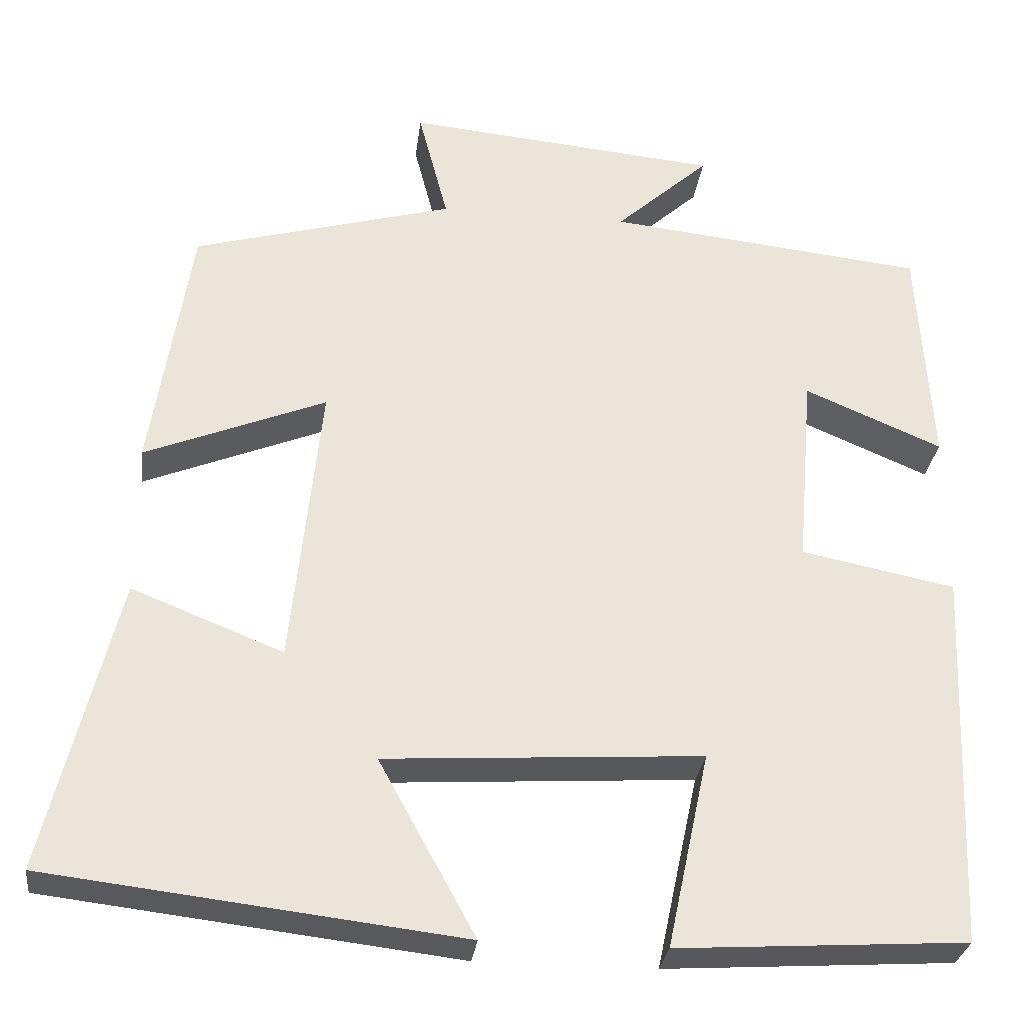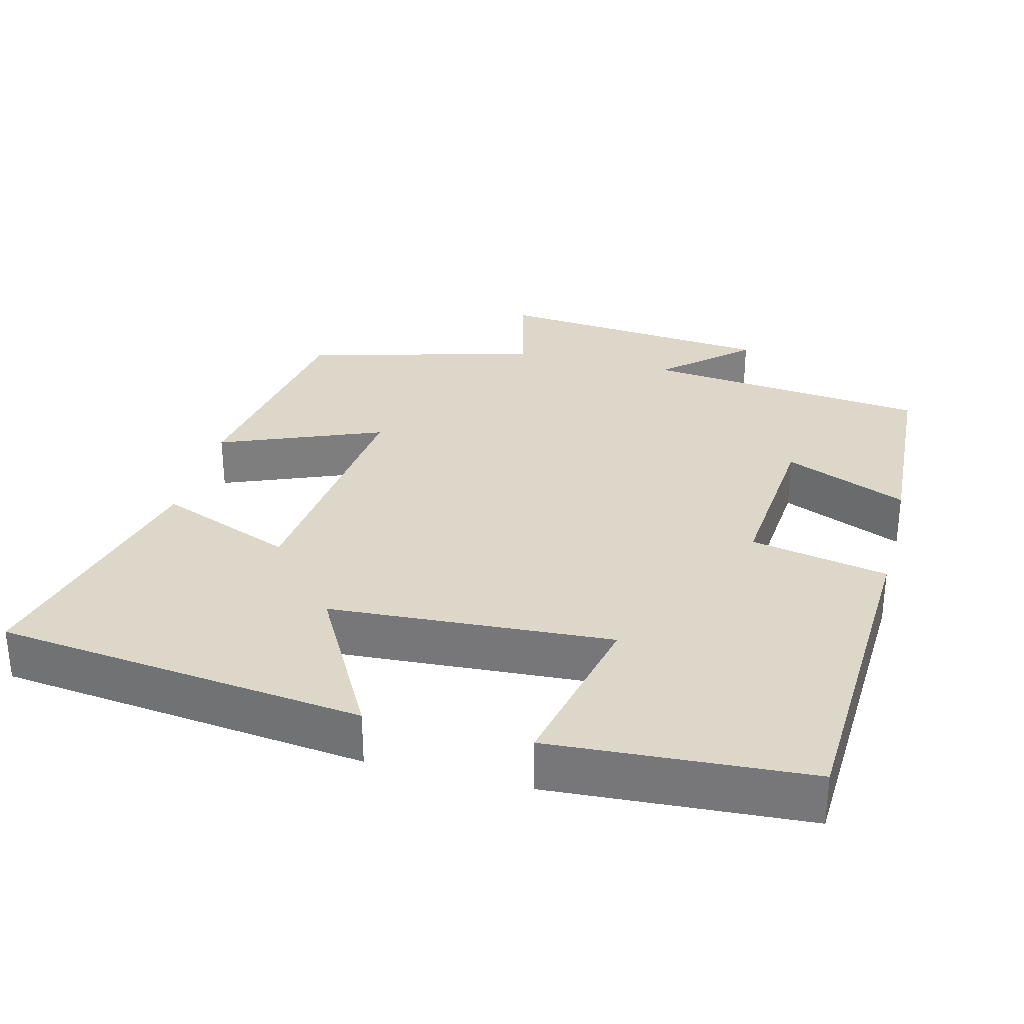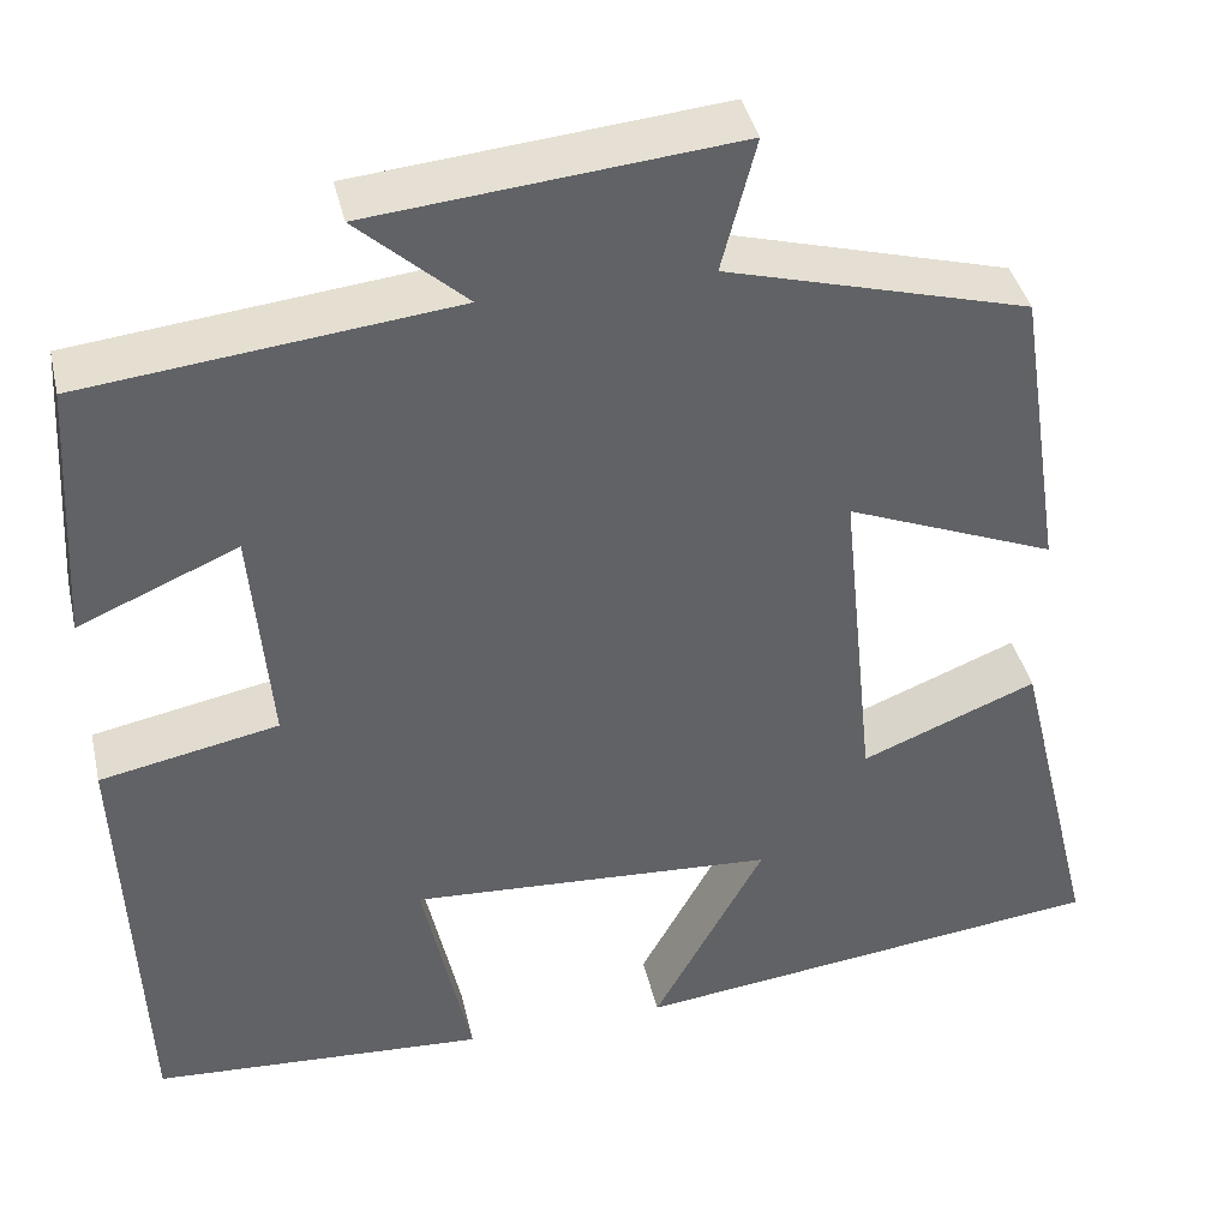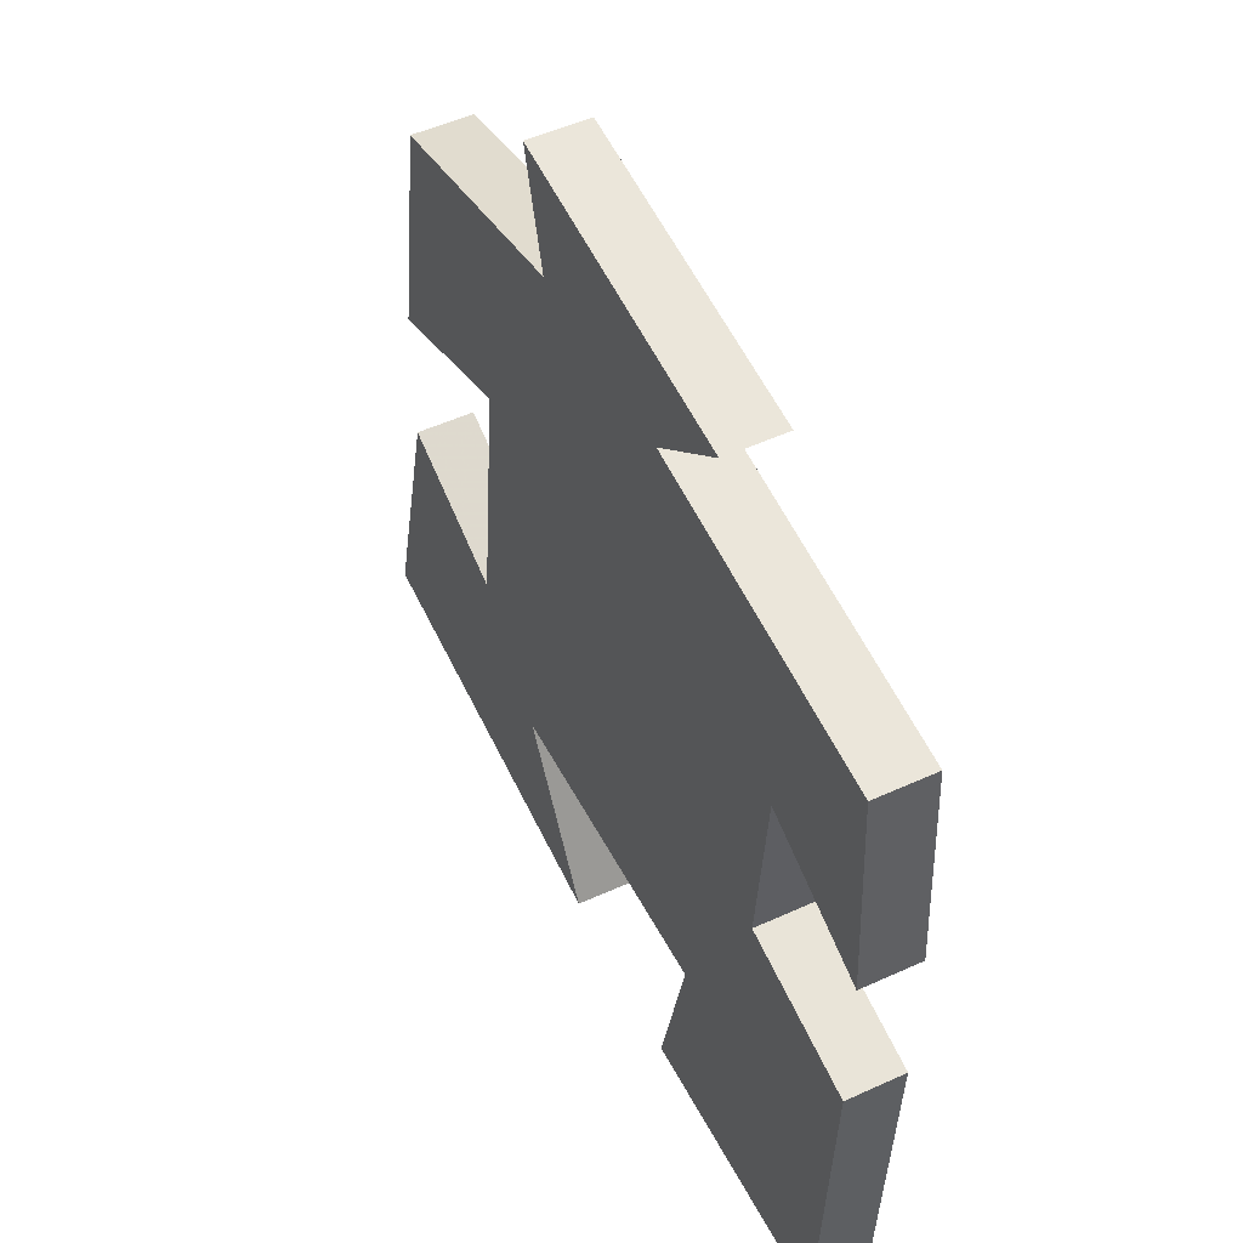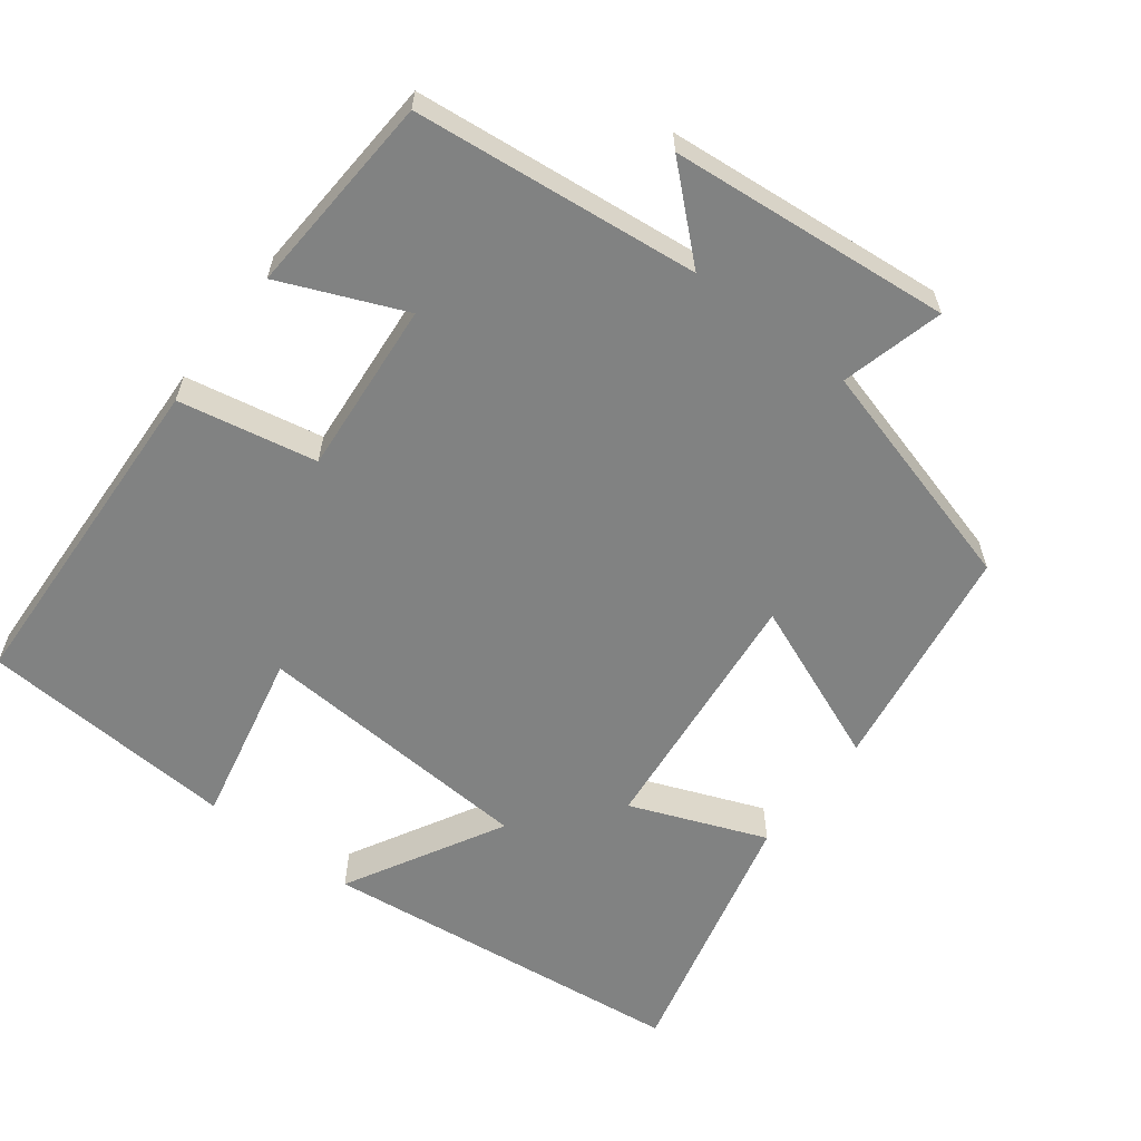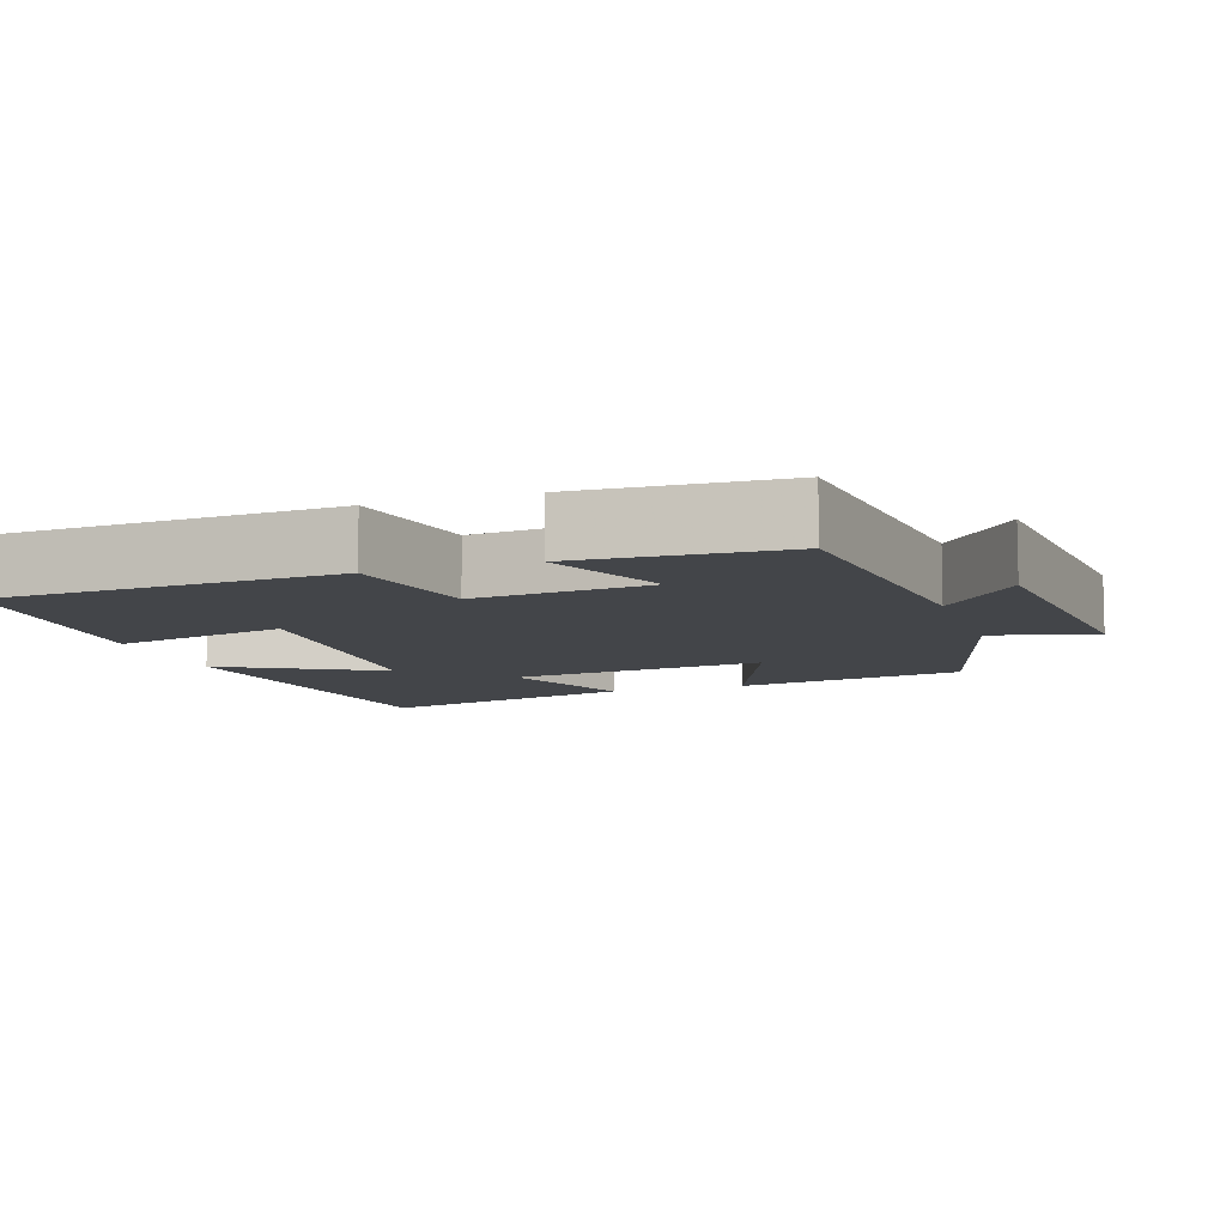
<metadata>
{"format":"obj","ext":"obj","renderer":"f3d","projection":"perspective","resolution":1024,"background":"white","views":[{"elev":-29.6,"azim":173.0,"up":"+Z"},{"elev":30.9,"azim":-165.6,"up":"+Y"},{"elev":40.0,"azim":-12.9,"up":"+Z"},{"elev":52.1,"azim":-116.2,"up":"+Z"},{"elev":-60.6,"azim":-37.4,"up":"+Y"},{"elev":-8.9,"azim":-71.2,"up":"+Y"}]}
</metadata>
<code>
v -0.484 0.07 0.458
v -0.097 0.07 0.5
v -0.211 0.07 0.603
v 0.171 0.07 0.639
v 0.135 0.07 0.5
v 0.452 0.07 0.412
v 0.5 0.07 0.101
v 0.28 0.07 0.19
v 0.316 0.07 -0.158
v 0.5 0.07 -0.085
v 0.587 0.07 -0.441
v 0.086 0.07 -0.5
v 0.203 0.07 -0.287
v -0.181 0.07 -0.263
v -0.13 0.07 -0.5
v -0.48 0.07 -0.478
v -0.5 0.07 -0.019
v -0.313 0.07 0.018
v -0.333 0.07 0.254
v -0.5 0.07 0.183
v -0.484 0 0.458
v -0.097 0 0.5
v -0.211 0 0.603
v 0.171 0 0.639
v 0.135 0 0.5
v 0.452 0 0.412
v 0.5 0 0.101
v 0.28 0 0.19
v 0.316 0 -0.158
v 0.5 0 -0.085
v 0.587 0 -0.441
v 0.086 0 -0.5
v 0.203 0 -0.287
v -0.181 0 -0.263
v -0.13 0 -0.5
v -0.48 0 -0.478
v -0.5 0 -0.019
v -0.313 0 0.018
v -0.333 0 0.254
v -0.5 0 0.183
f 19 20 1 2
f 18 19 2
f 15 16 17 18
f 14 15 18
f 13 14 18 2
f 10 11 12 13
f 9 10 13
f 8 9 13 2
f 5 6 7 8
f 5 8 2 3
f 3 4 5
f 22 21 40 39
f 22 39 38
f 38 37 36 35
f 38 35 34
f 22 38 34 33
f 33 32 31 30
f 33 30 29
f 22 33 29 28
f 28 27 26 25
f 23 22 28 25
f 25 24 23
f 1 21 22 2
f 2 22 23 3
f 3 23 24 4
f 4 24 25 5
f 5 25 26 6
f 6 26 27 7
f 7 27 28 8
f 8 28 29 9
f 9 29 30 10
f 10 30 31 11
f 11 31 32 12
f 12 32 33 13
f 13 33 34 14
f 14 34 35 15
f 15 35 36 16
f 16 36 37 17
f 17 37 38 18
f 18 38 39 19
f 19 39 40 20
f 20 40 21 1

</code>
